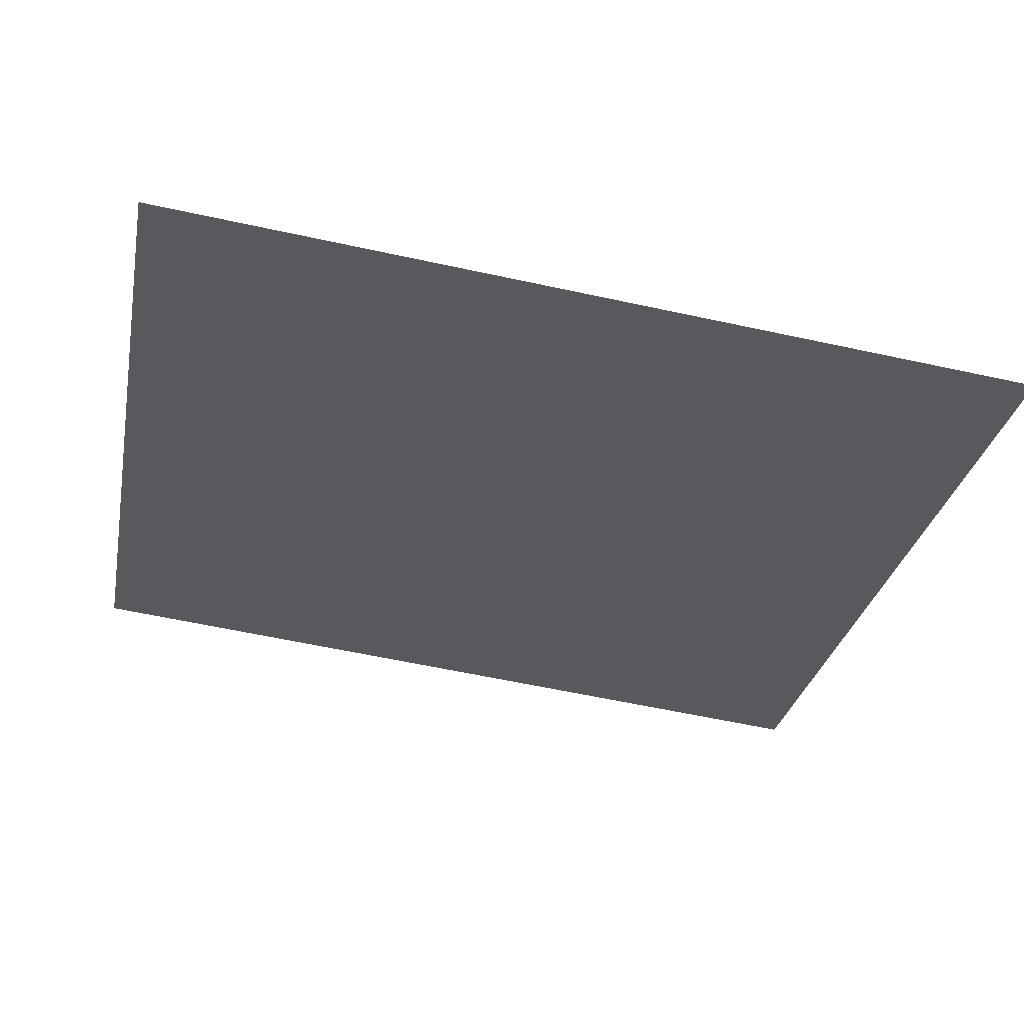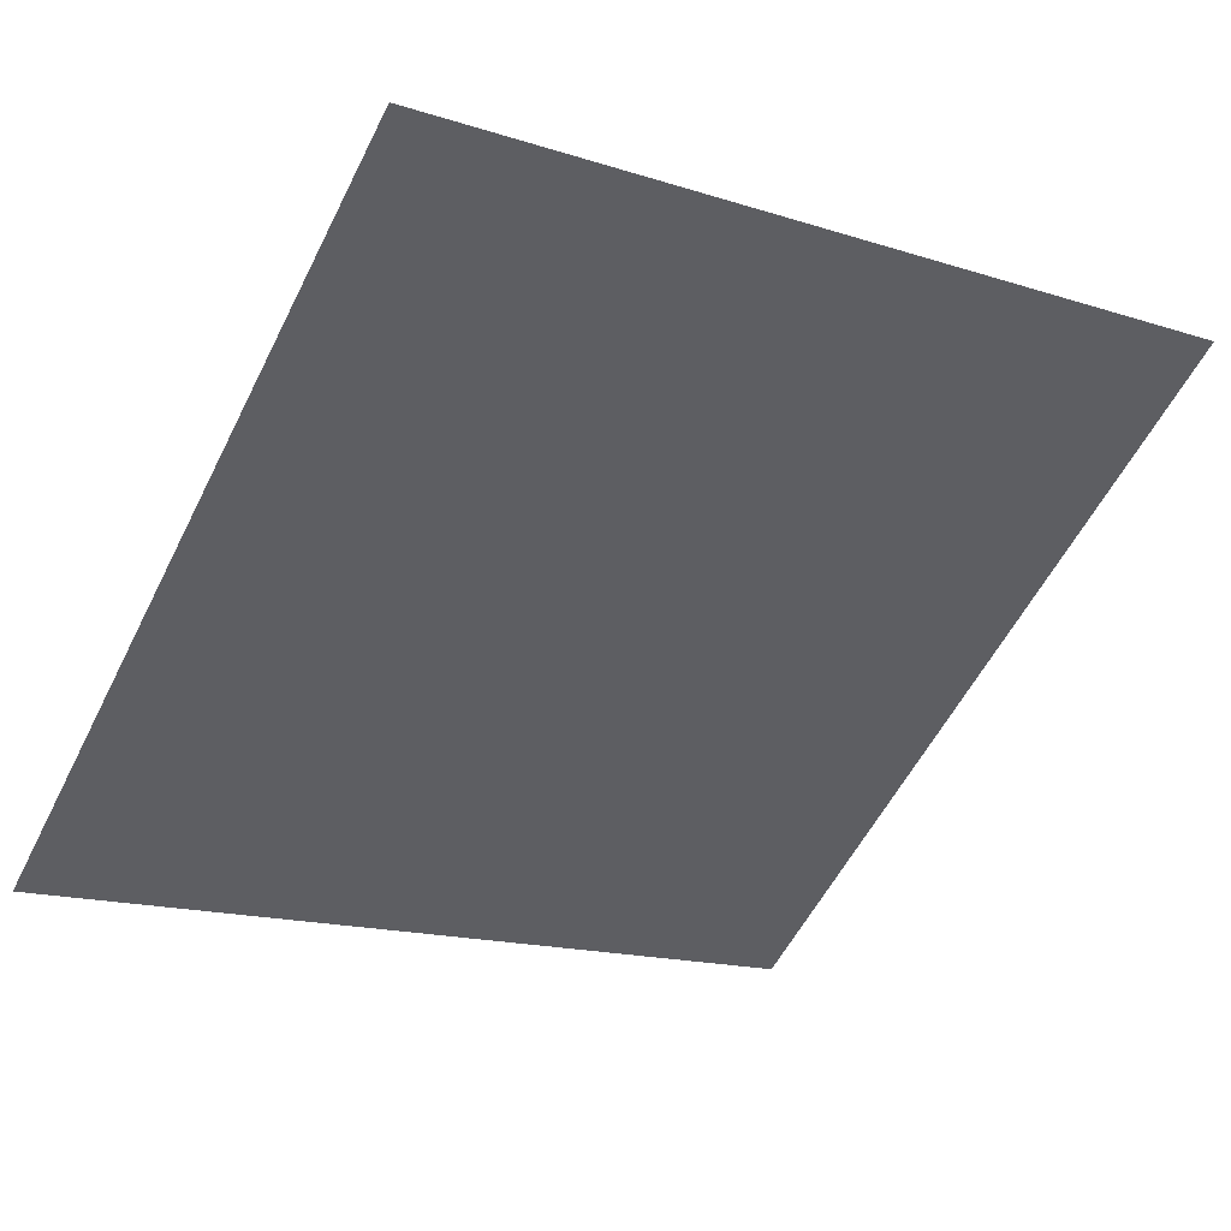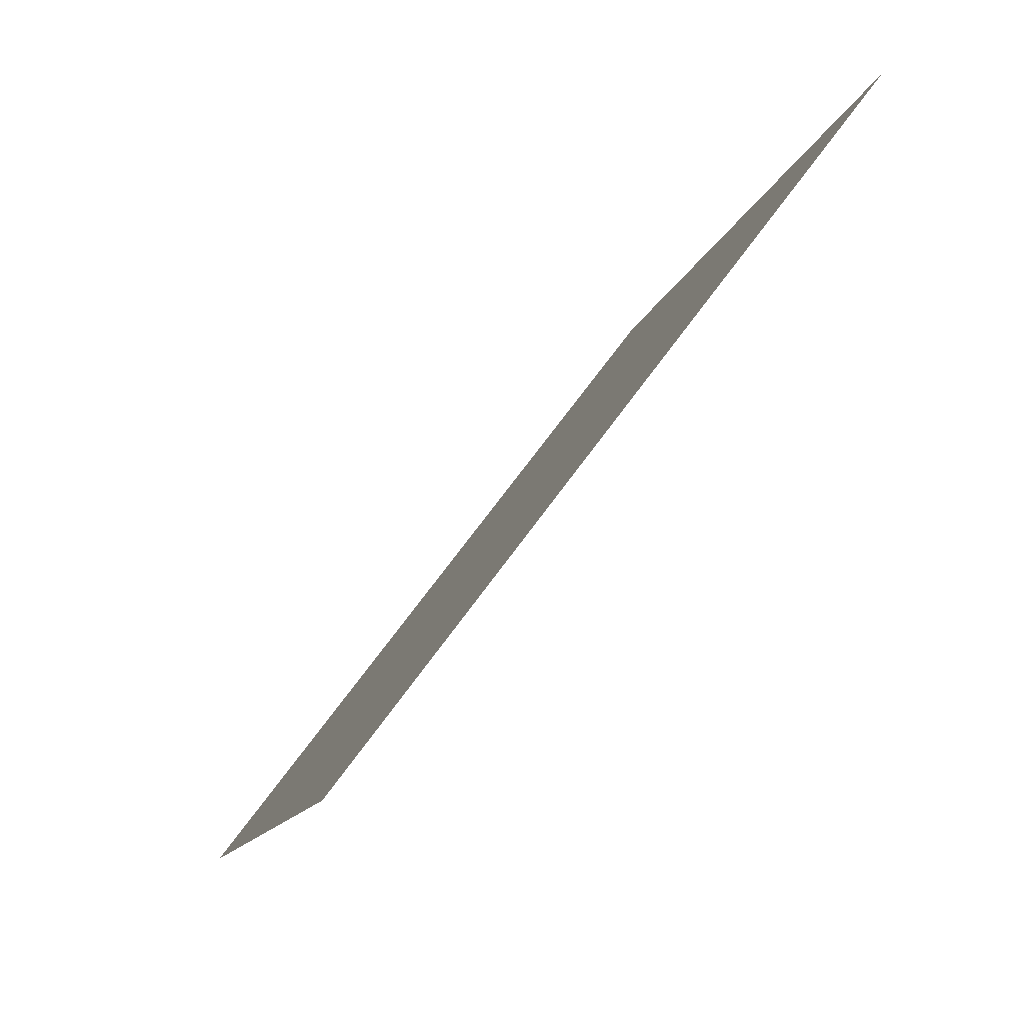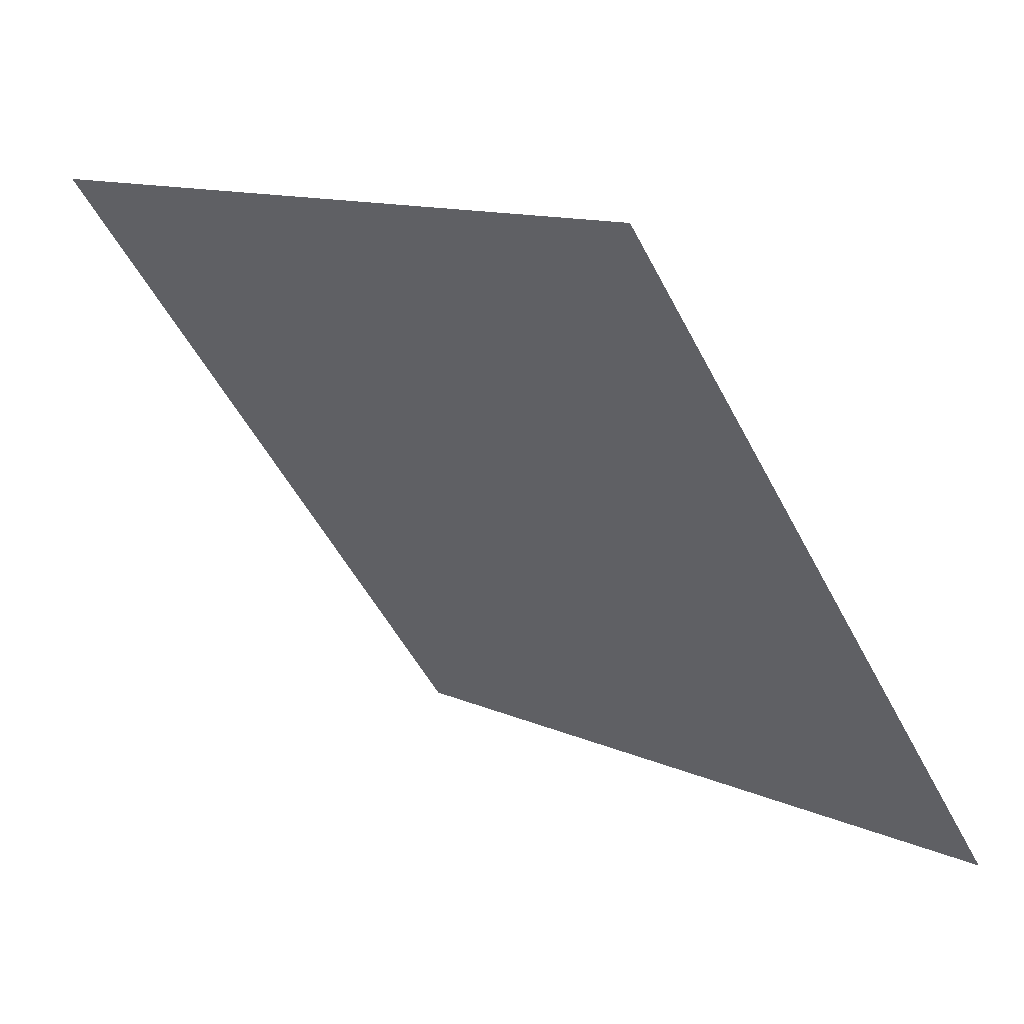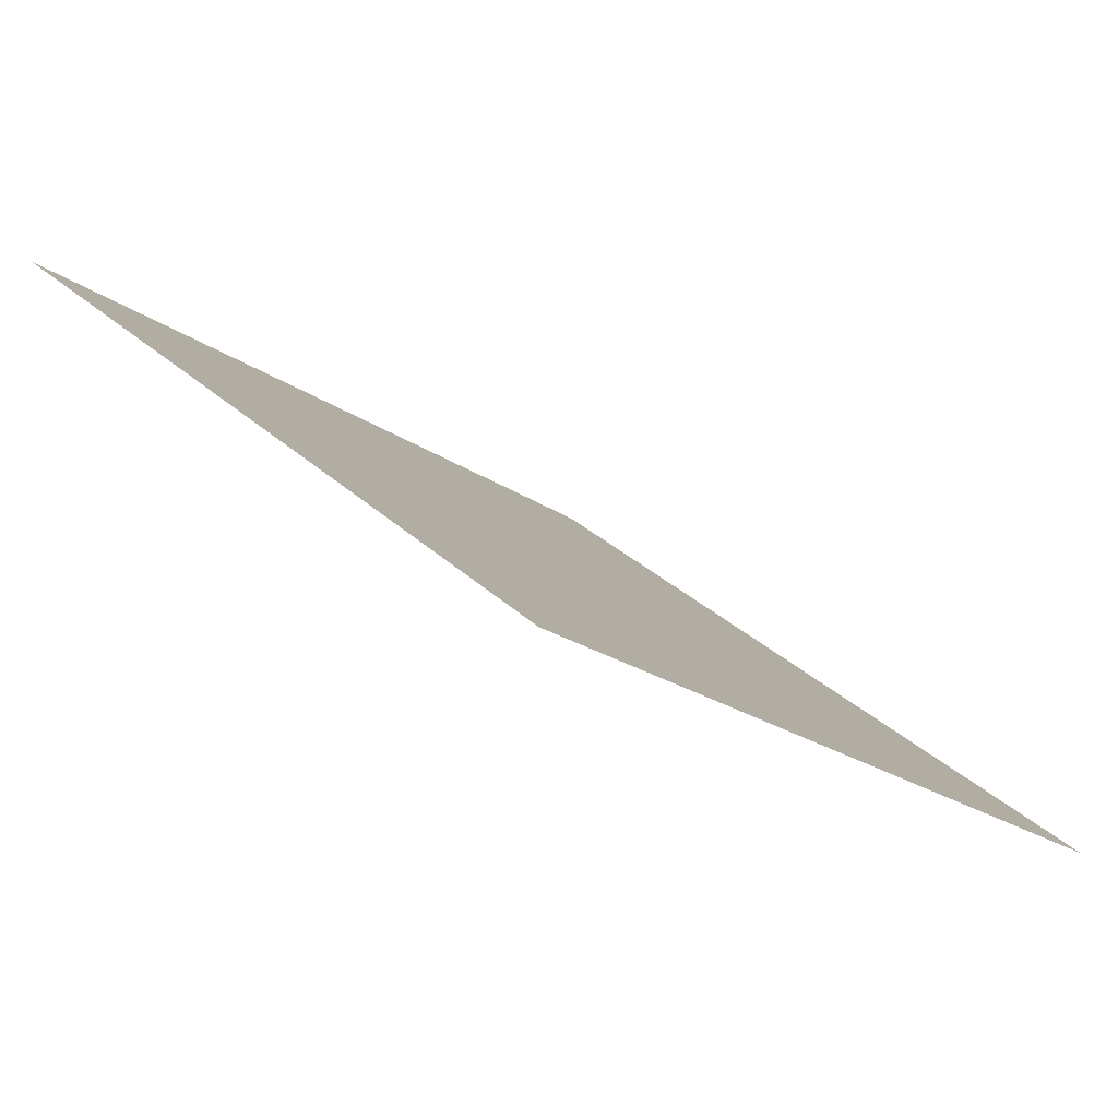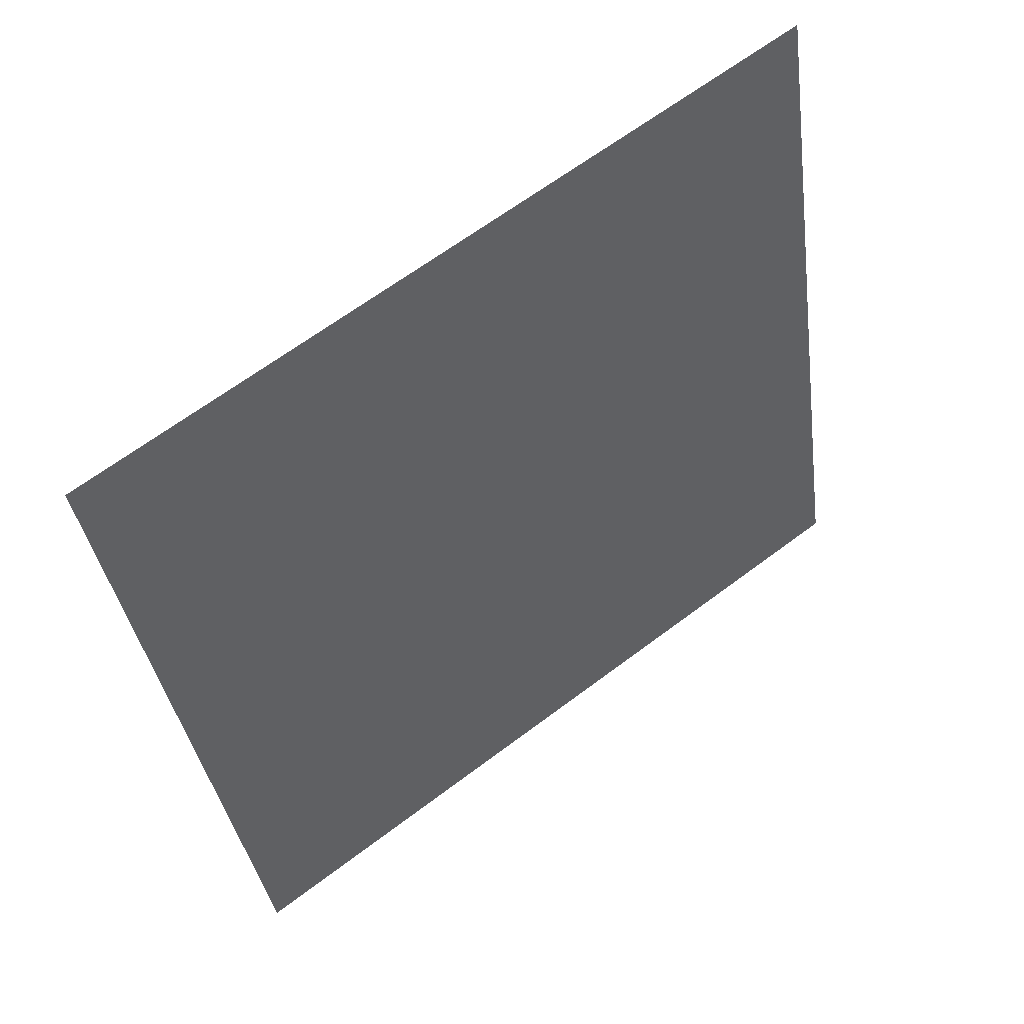
<metadata>
{"format":"obj","ext":"obj","renderer":"f3d","projection":"perspective","resolution":1024,"background":"white","views":[{"elev":-66.0,"azim":168.0,"up":"+Y"},{"elev":-13.9,"azim":-32.4,"up":"+Y"},{"elev":-12.5,"azim":75.8,"up":"+Z"},{"elev":12.3,"azim":-133.5,"up":"+Z"},{"elev":28.9,"azim":53.7,"up":"+Y"},{"elev":-34.6,"azim":-81.8,"up":"+Y"}]}
</metadata>
<code>
v 0.05297 1.013 0.8115
v 0.04641 1.013 0.8116
v 0.04653 1.017 0.8169
v 0.05309 1.017 0.8168
f 4 3 2 1

</code>
